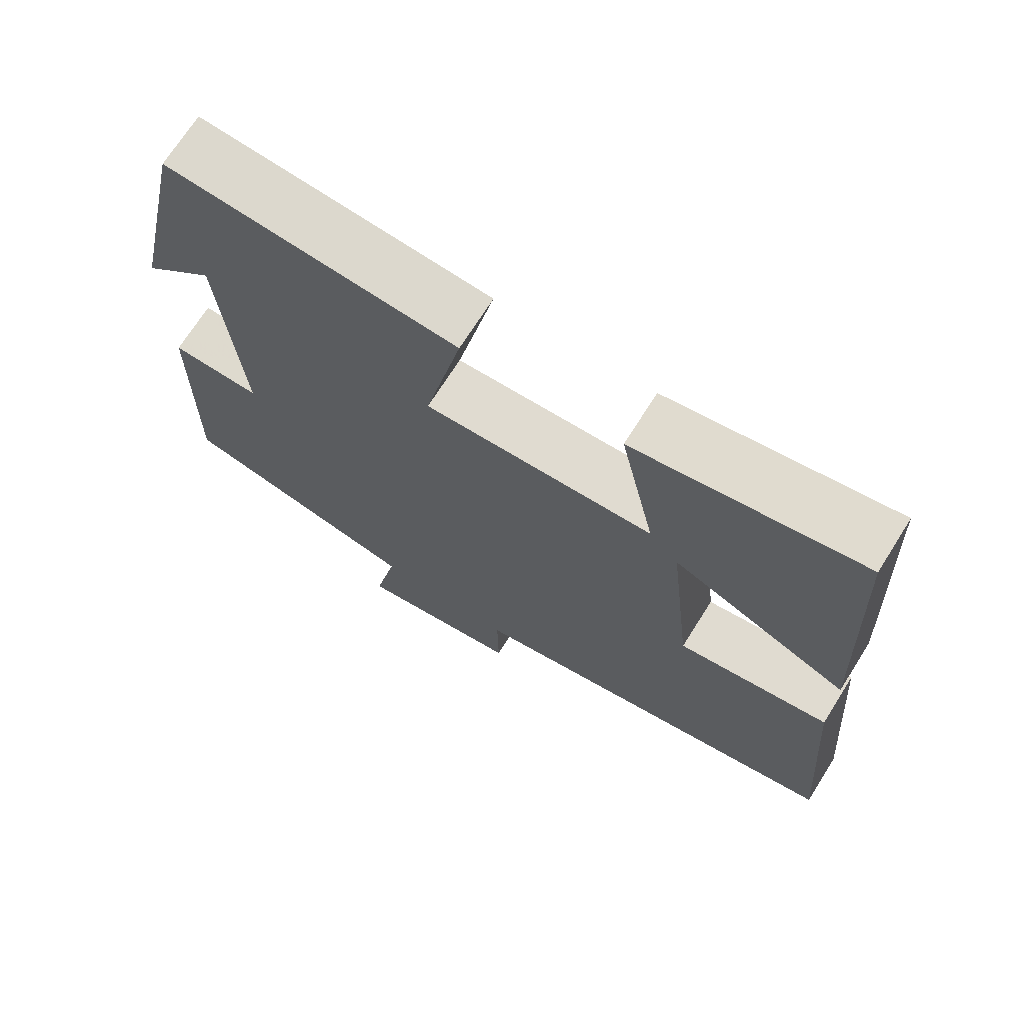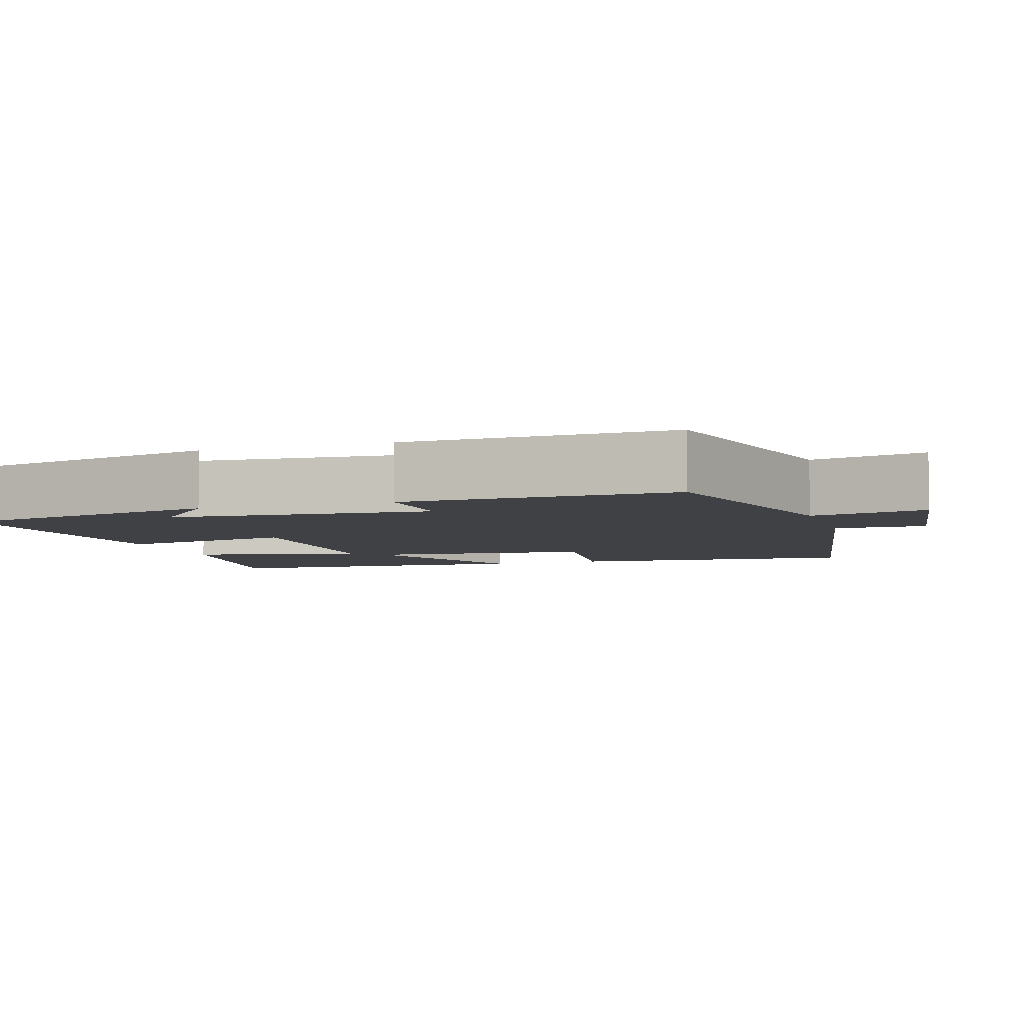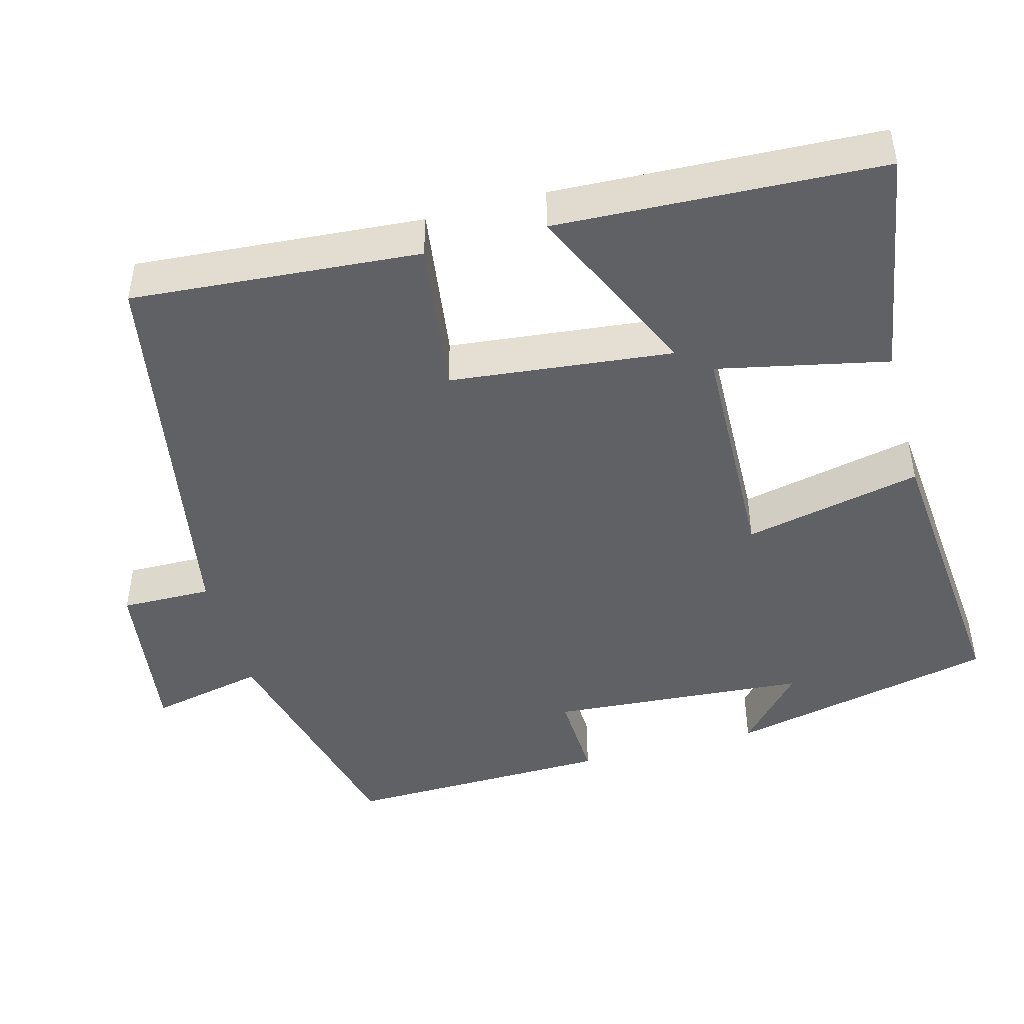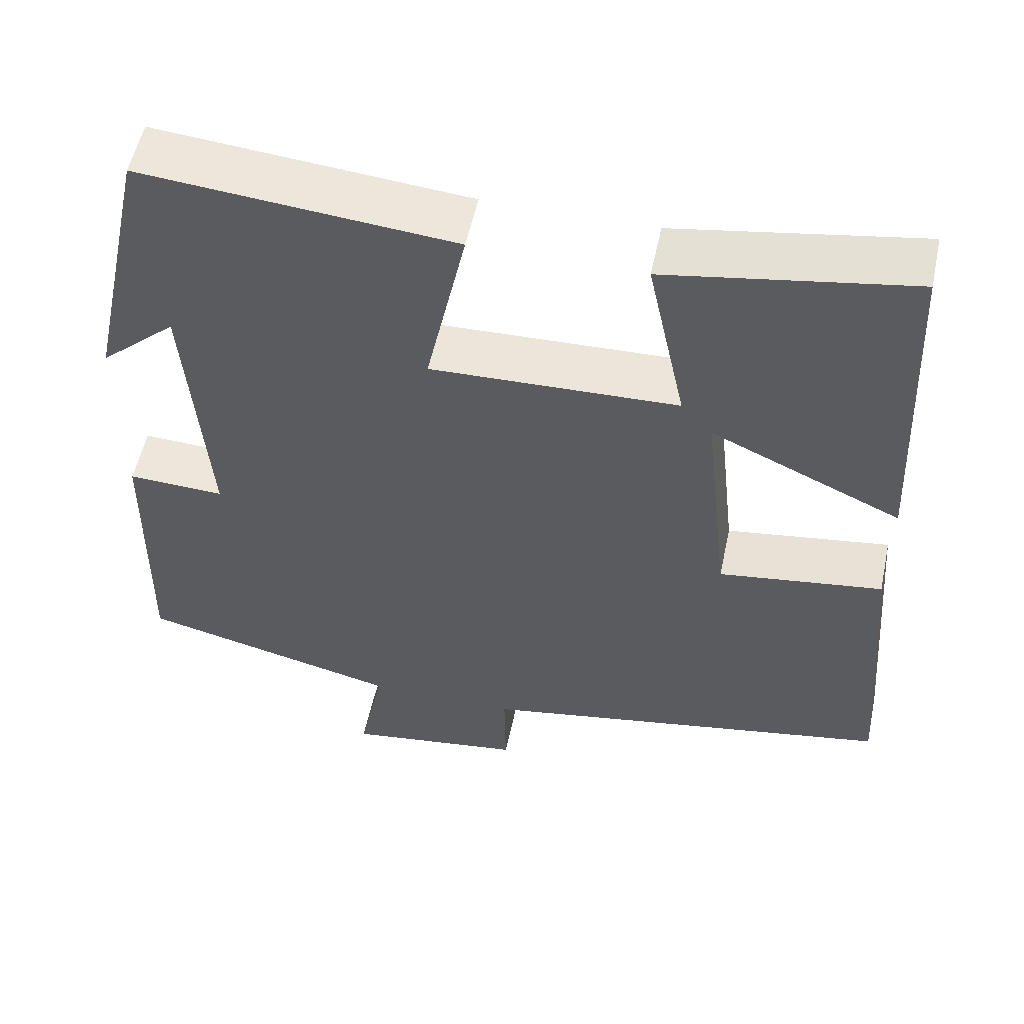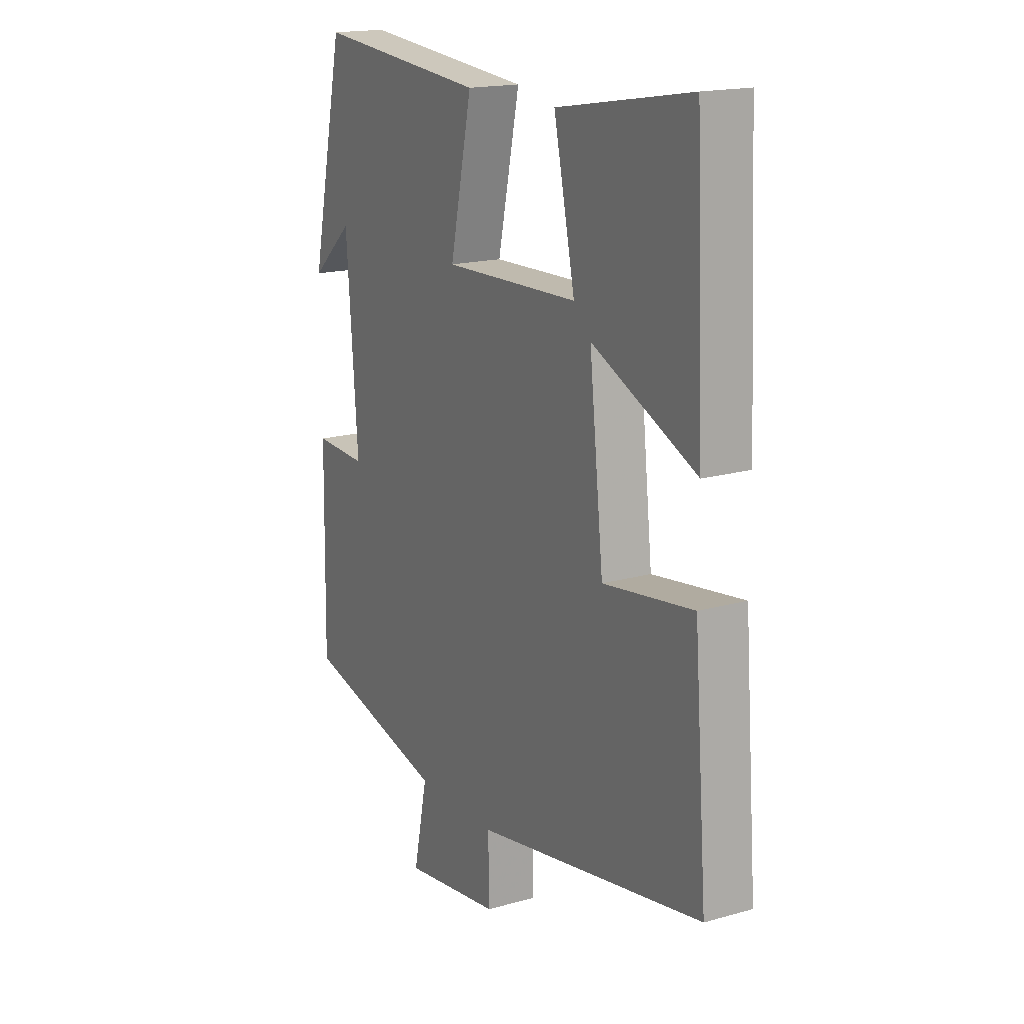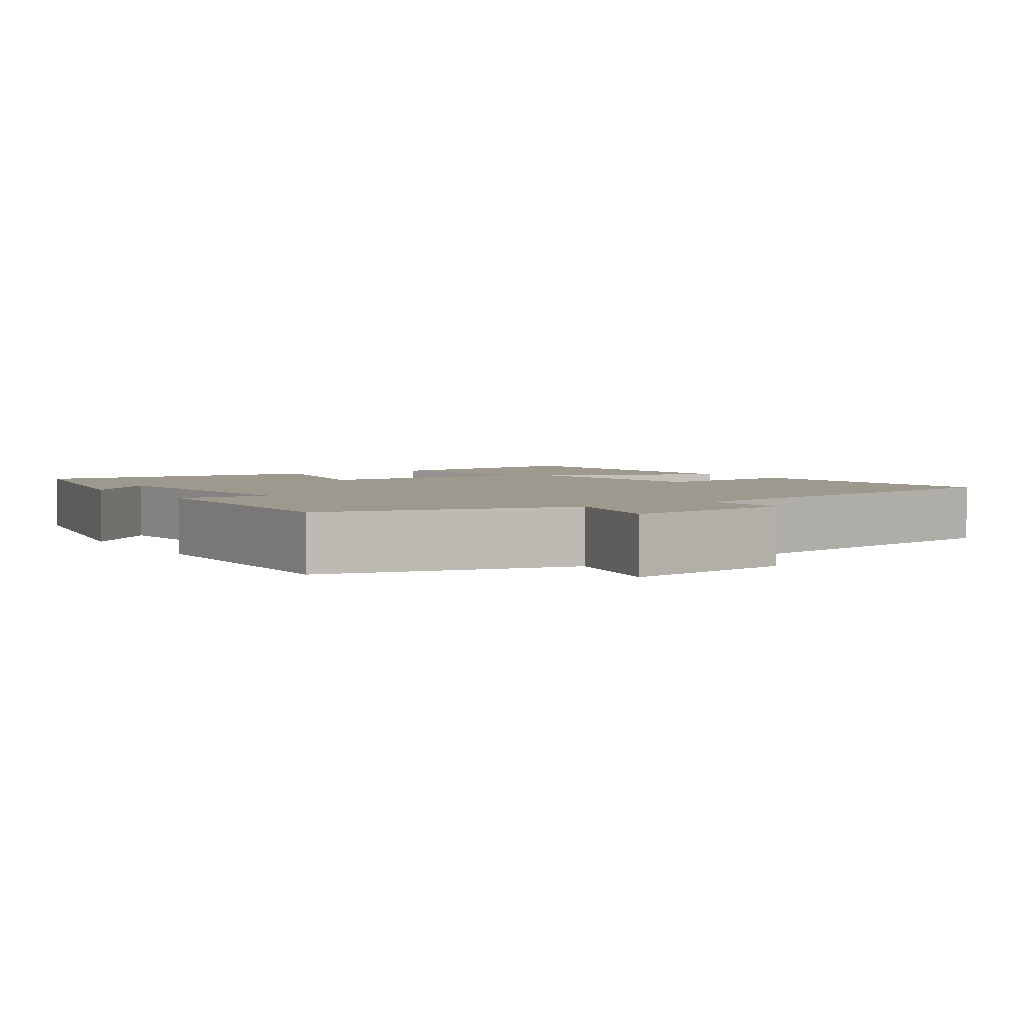
<metadata>
{"format":"obj","ext":"obj","renderer":"f3d","projection":"perspective","resolution":1024,"background":"white","views":[{"elev":70.5,"azim":-147.8,"up":"+Z"},{"elev":-5.4,"azim":107.8,"up":"+Y"},{"elev":-45.8,"azim":-74.7,"up":"+Y"},{"elev":54.6,"azim":-168.0,"up":"+Z"},{"elev":17.4,"azim":-119.4,"up":"+Z"},{"elev":3.4,"azim":146.9,"up":"+Y"}]}
</metadata>
<code>
v -0.48 0.07 0.552
v -0.176 0.07 0.5
v -0.224 0.07 0.277
v 0.084 0.07 0.267
v 0.034 0.07 0.5
v 0.423 0.07 0.534
v 0.5 0.07 0.181
v 0.405 0.07 0.266
v 0.379 0.07 -0.074
v 0.5 0.07 -0.069
v 0.506 0.07 -0.421
v 0.18 0.07 -0.5
v 0.212 0.07 -0.651
v -0.01 0.07 -0.619
v -0.008 0.07 -0.5
v -0.53 0.07 -0.405
v -0.5 0.07 -0.028
v -0.295 0.07 -0.057
v -0.263 0.07 0.235
v -0.5 0.07 0.128
v -0.48 0 0.552
v -0.176 0 0.5
v -0.224 0 0.277
v 0.084 0 0.267
v 0.034 0 0.5
v 0.423 0 0.534
v 0.5 0 0.181
v 0.405 0 0.266
v 0.379 0 -0.074
v 0.5 0 -0.069
v 0.506 0 -0.421
v 0.18 0 -0.5
v 0.212 0 -0.651
v -0.01 0 -0.619
v -0.008 0 -0.5
v -0.53 0 -0.405
v -0.5 0 -0.028
v -0.295 0 -0.057
v -0.263 0 0.235
v -0.5 0 0.128
f 19 20 1 2
f 15 16 17 18
f 15 18 19
f 12 13 14 15
f 9 10 11 12
f 8 9 12 15
f 6 7 8
f 4 5 6 8
f 4 8 15 19
f 19 2 3
f 3 4 19
f 22 21 40 39
f 38 37 36 35
f 39 38 35
f 35 34 33 32
f 32 31 30 29
f 35 32 29 28
f 28 27 26
f 28 26 25 24
f 39 35 28 24
f 23 22 39
f 39 24 23
f 1 21 22 2
f 2 22 23 3
f 3 23 24 4
f 4 24 25 5
f 5 25 26 6
f 6 26 27 7
f 7 27 28 8
f 8 28 29 9
f 9 29 30 10
f 10 30 31 11
f 11 31 32 12
f 12 32 33 13
f 13 33 34 14
f 14 34 35 15
f 15 35 36 16
f 16 36 37 17
f 17 37 38 18
f 18 38 39 19
f 19 39 40 20
f 20 40 21 1

</code>
